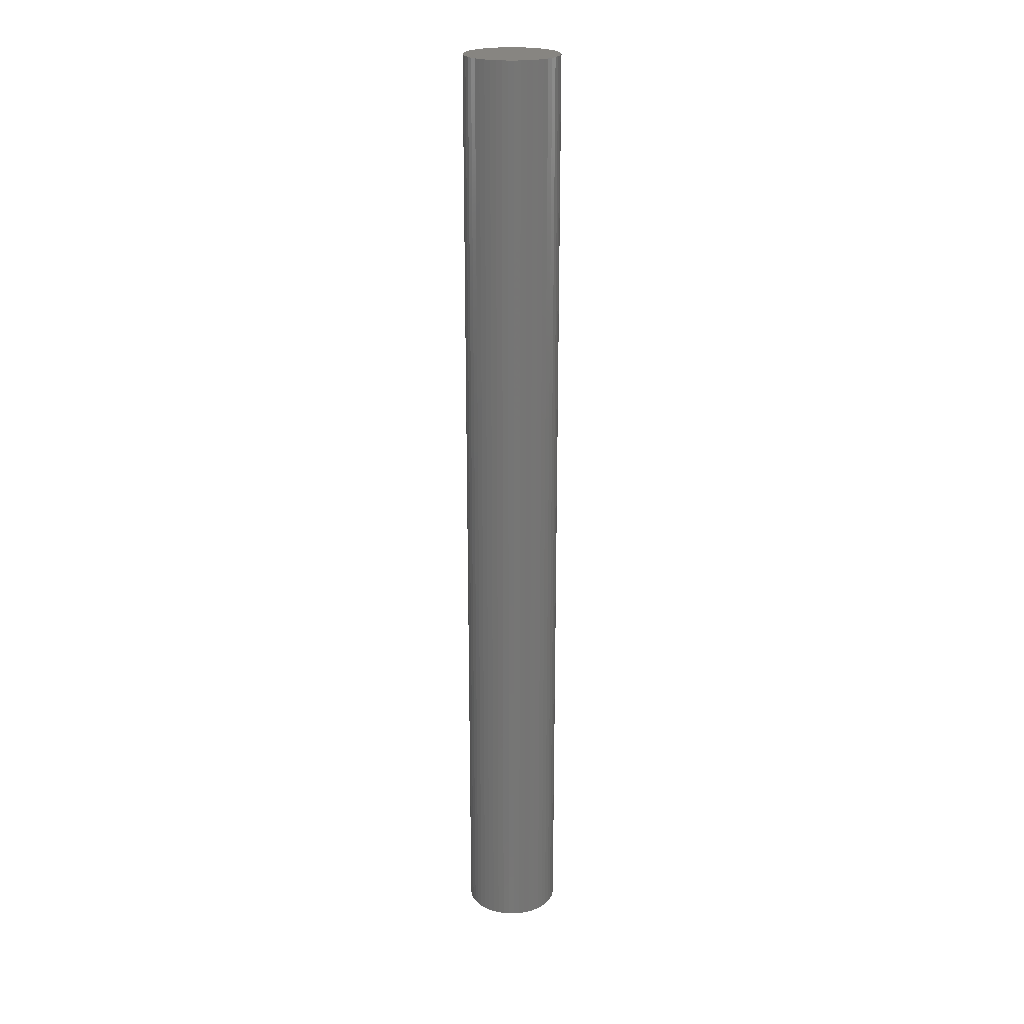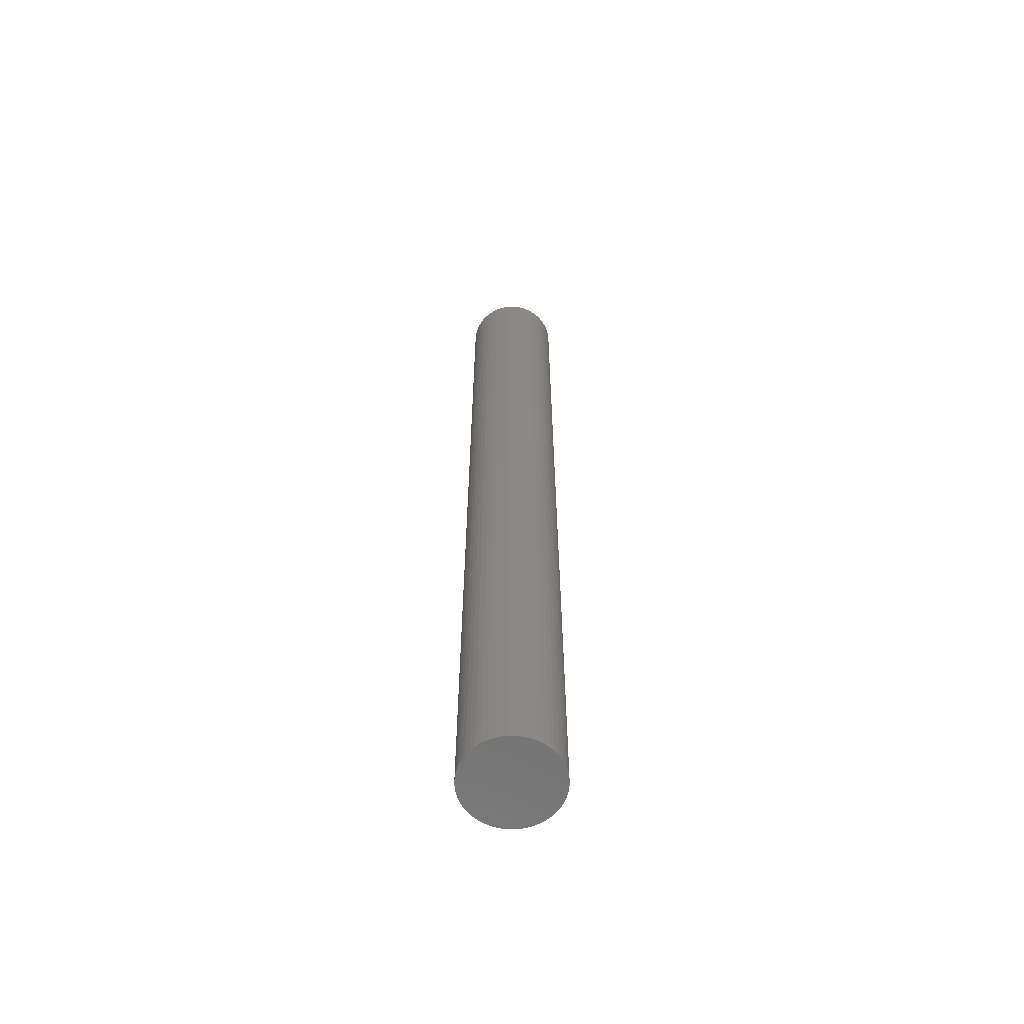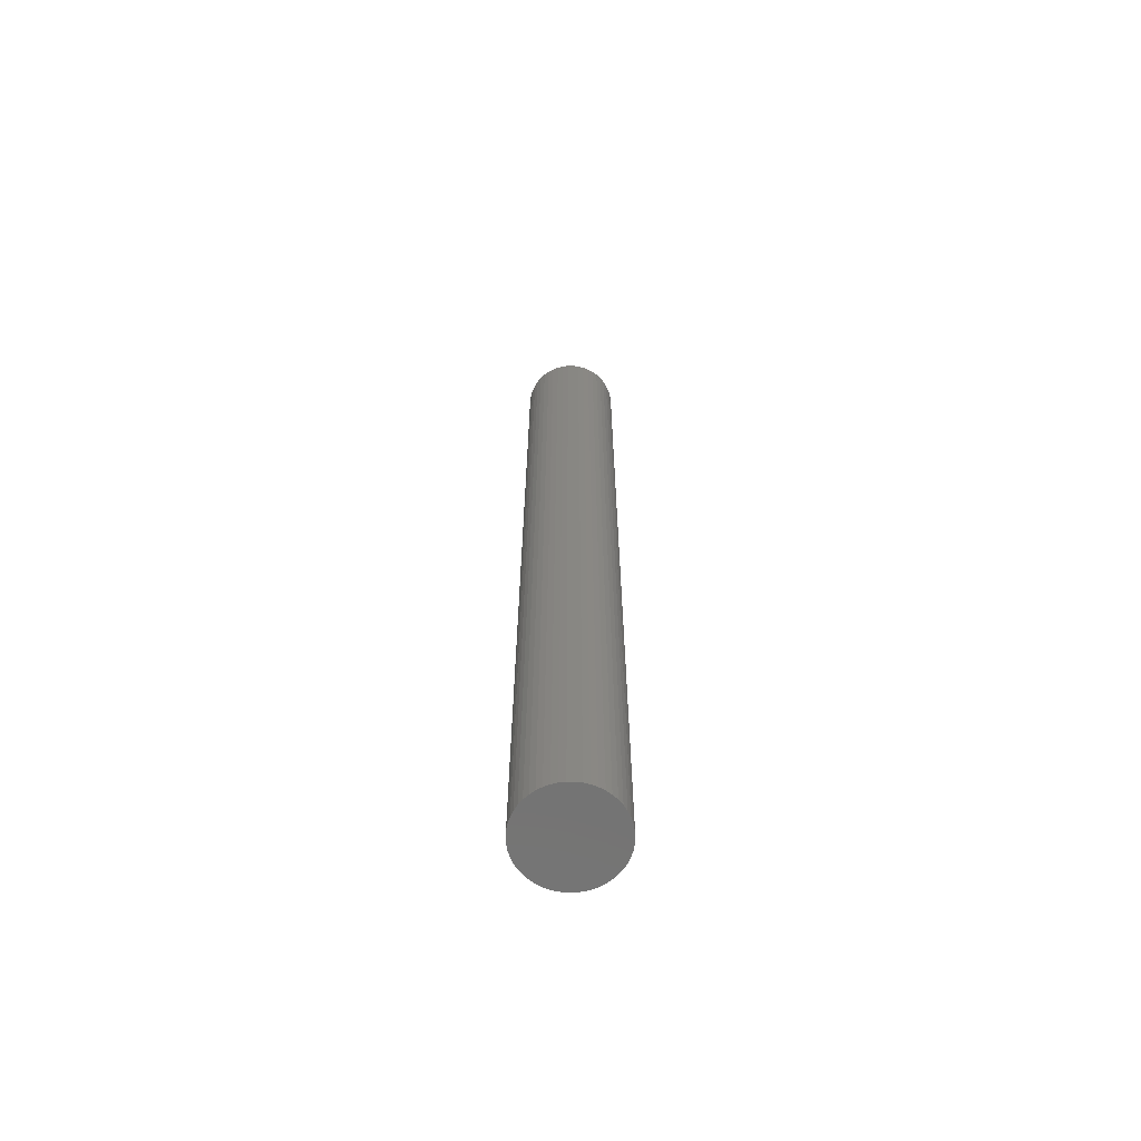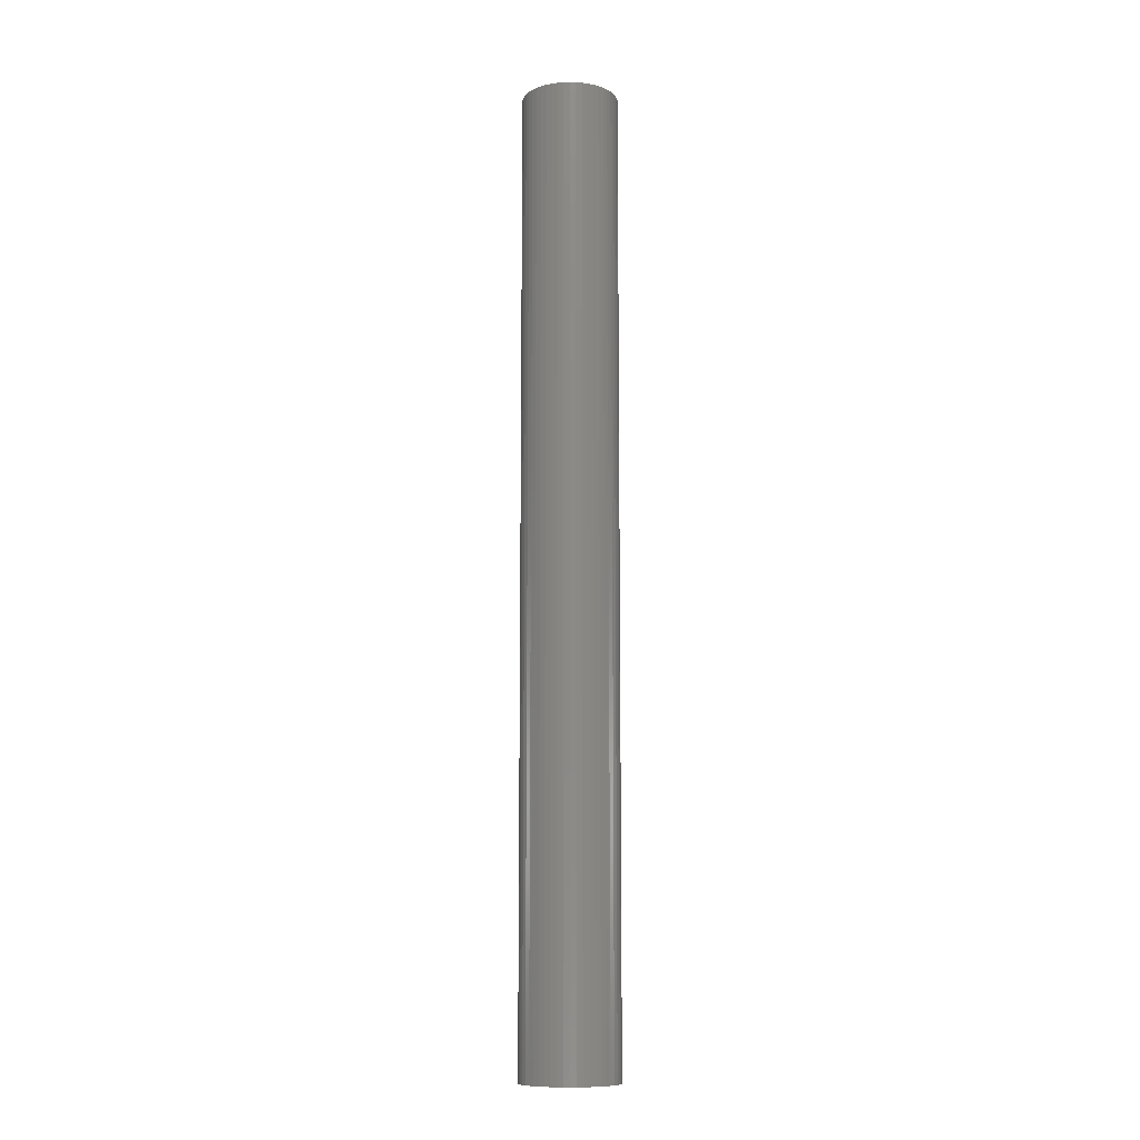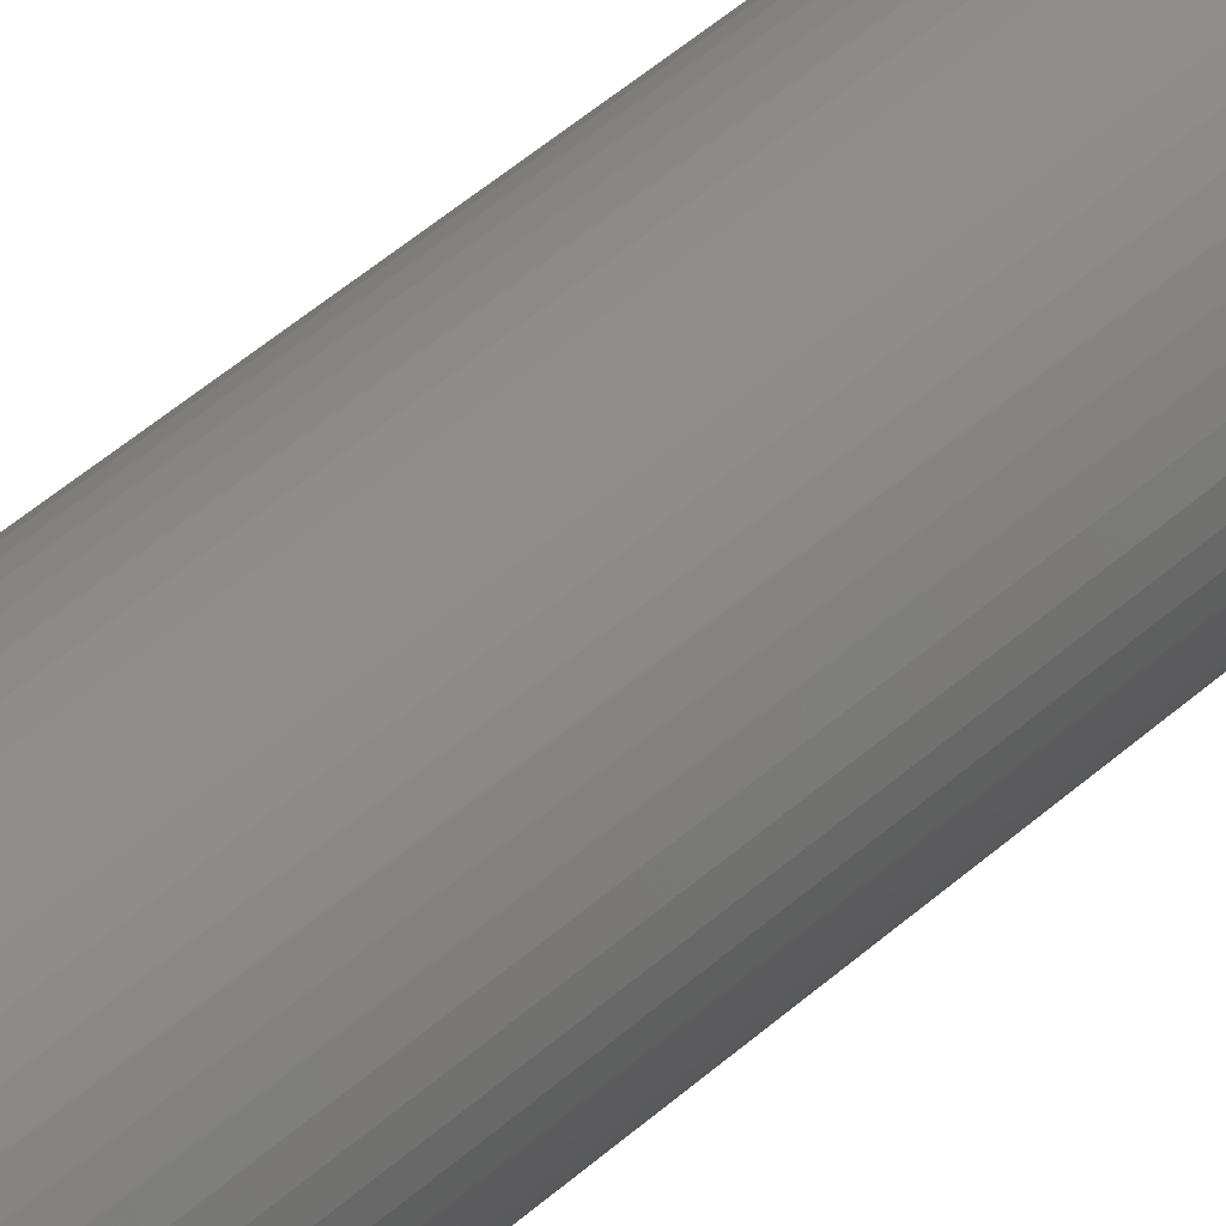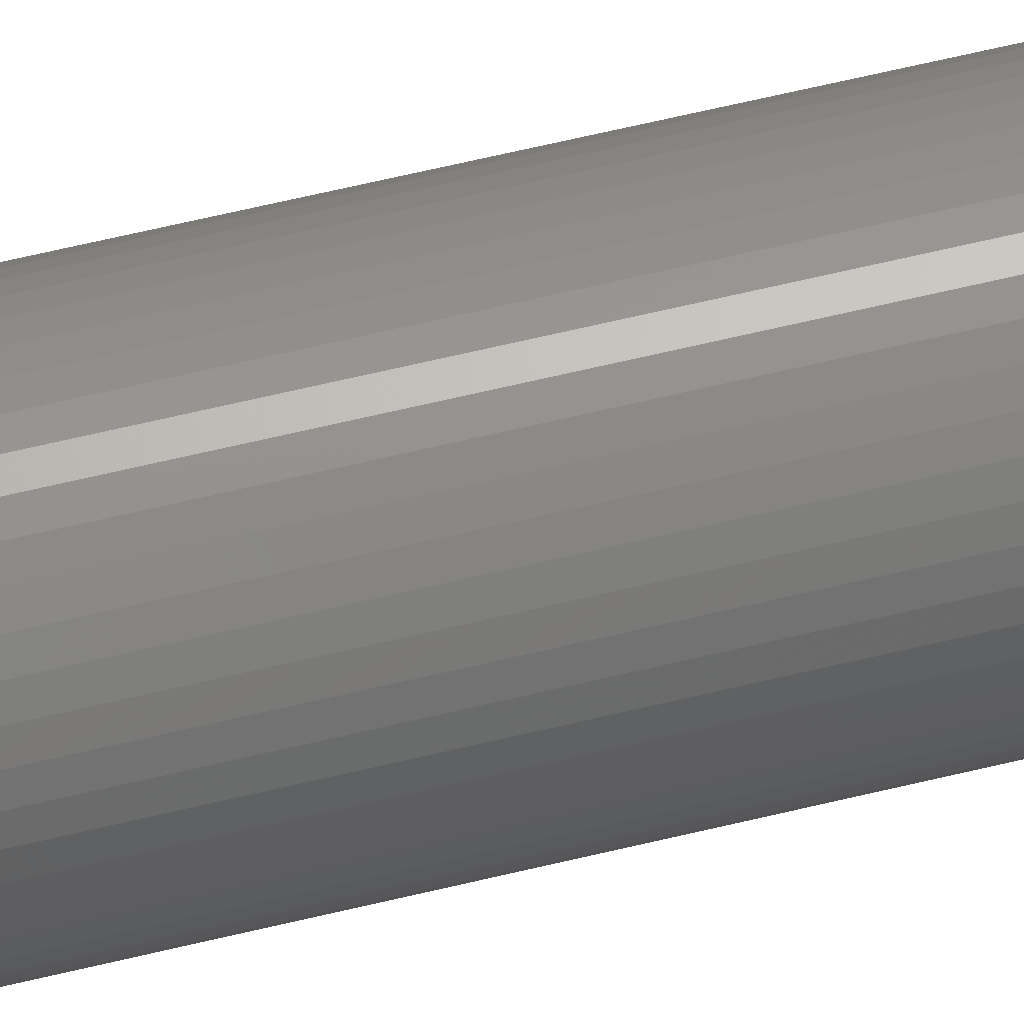
<metadata>
{"format":"stl","ext":"stl","renderer":"f3d","projection":"perspective","resolution":1024,"background":"white","views":[{"elev":22.2,"azim":143.0,"up":"+Z"},{"elev":-62.0,"azim":141.8,"up":"+Z"},{"elev":-65.7,"azim":-88.3,"up":"+Z"},{"elev":-10.5,"azim":81.4,"up":"+Z"},{"elev":36.9,"azim":38.9,"up":"+Y"},{"elev":56.5,"azim":75.3,"up":"+Y"}]}
</metadata>
<code>
# stl→obj: 100 verts, 196 faces
v -3.536 3.536 230
v -3.536 3.536 130
v -3.951 3.065 230
v -3.951 3.065 130
v -4.304 2.545 230
v -4.304 2.545 130
v -4.589 1.986 230
v -4.589 1.986 130
v -4.801 1.395 230
v -4.801 1.395 130
v -4.938 0.7822 230
v -4.938 0.7822 130
v -4.998 0.1571 230
v -4.998 0.1571 130
v -4.978 -0.4705 230
v -4.978 -0.4705 130
v -4.88 -1.091 230
v -4.88 -1.091 130
v -4.704 -1.694 230
v -4.704 -1.694 130
v -4.455 -2.27 230
v -4.455 -2.27 130
v -4.135 -2.81 230
v -4.135 -2.81 130
v -3.751 -3.307 230
v -3.751 -3.307 130
v -3.307 -3.751 230
v -3.307 -3.751 130
v -2.81 -4.135 230
v -2.81 -4.135 130
v -2.27 -4.455 230
v -2.27 -4.455 130
v -1.694 -4.704 230
v -1.694 -4.704 130
v -1.091 -4.88 230
v -1.091 -4.88 130
v -0.4705 -4.978 230
v -0.4705 -4.978 130
v 0.1571 -4.998 230
v 0.1571 -4.998 130
v 0.7822 -4.938 230
v 0.7822 -4.938 130
v 1.395 -4.801 230
v 1.395 -4.801 130
v 1.986 -4.589 230
v 1.986 -4.589 130
v 2.545 -4.304 230
v 2.545 -4.304 130
v 3.065 -3.951 230
v 3.065 -3.951 130
v 3.536 -3.536 230
v 3.536 -3.536 130
v 3.951 -3.065 230
v 3.951 -3.065 130
v 4.304 -2.545 230
v 4.304 -2.545 130
v 4.589 -1.986 230
v 4.589 -1.986 130
v 4.801 -1.395 230
v 4.801 -1.395 130
v 4.938 -0.7822 230
v 4.938 -0.7822 130
v 4.998 -0.1571 230
v 4.998 -0.1571 130
v 4.978 0.4705 230
v 4.978 0.4705 130
v 4.88 1.091 230
v 4.88 1.091 130
v 4.704 1.694 230
v 4.704 1.694 130
v 4.455 2.27 230
v 4.455 2.27 130
v 4.135 2.81 230
v 4.135 2.81 130
v 3.751 3.307 230
v 3.751 3.307 130
v 3.307 3.751 230
v 3.307 3.751 130
v 2.81 4.135 230
v 2.81 4.135 130
v 2.27 4.455 230
v 2.27 4.455 130
v 1.694 4.704 230
v 1.694 4.704 130
v 1.091 4.88 230
v 1.091 4.88 130
v 0.4705 4.978 230
v 0.4705 4.978 130
v -0.1571 4.998 230
v -0.1571 4.998 130
v -0.7822 4.938 230
v -0.7822 4.938 130
v -1.395 4.801 230
v -1.395 4.801 130
v -1.986 4.589 230
v -1.986 4.589 130
v -2.545 4.304 230
v -2.545 4.304 130
v -3.065 3.951 230
v -3.065 3.951 130
f 1 2 3
f 3 2 4
f 3 4 5
f 5 4 6
f 5 6 7
f 7 6 8
f 7 8 9
f 9 8 10
f 9 10 11
f 11 10 12
f 11 12 13
f 13 12 14
f 13 14 15
f 15 14 16
f 15 16 17
f 17 16 18
f 17 18 19
f 19 18 20
f 19 20 21
f 21 20 22
f 21 22 23
f 23 22 24
f 23 24 25
f 25 24 26
f 25 26 27
f 27 26 28
f 27 28 29
f 29 28 30
f 29 30 31
f 31 30 32
f 31 32 33
f 33 32 34
f 33 34 35
f 35 34 36
f 35 36 37
f 37 36 38
f 37 38 39
f 39 38 40
f 39 40 41
f 41 40 42
f 41 42 43
f 43 42 44
f 43 44 45
f 45 44 46
f 45 46 47
f 47 46 48
f 47 48 49
f 49 48 50
f 49 50 51
f 51 50 52
f 51 52 53
f 53 52 54
f 53 54 55
f 55 54 56
f 55 56 57
f 57 56 58
f 57 58 59
f 59 58 60
f 59 60 61
f 61 60 62
f 61 62 63
f 63 62 64
f 63 64 65
f 65 64 66
f 65 66 67
f 67 66 68
f 67 68 69
f 69 68 70
f 69 70 71
f 71 70 72
f 71 72 73
f 73 72 74
f 73 74 75
f 75 74 76
f 75 76 77
f 77 76 78
f 77 78 79
f 79 78 80
f 79 80 81
f 81 80 82
f 81 82 83
f 83 82 84
f 83 84 85
f 85 84 86
f 85 86 87
f 87 86 88
f 87 88 89
f 89 88 90
f 89 90 91
f 91 90 92
f 91 92 93
f 93 92 94
f 93 94 95
f 95 94 96
f 95 96 97
f 97 96 98
f 97 98 99
f 99 98 100
f 99 100 1
f 1 100 2
f 41 37 39
f 37 41 35
f 35 41 43
f 35 43 33
f 33 43 45
f 33 45 31
f 45 47 31
f 31 47 29
f 47 49 29
f 29 49 27
f 49 51 27
f 27 51 25
f 51 53 25
f 25 53 23
f 53 55 23
f 23 55 21
f 55 57 21
f 21 57 19
f 57 59 19
f 19 59 17
f 59 61 17
f 17 61 15
f 61 63 15
f 15 63 13
f 63 65 13
f 13 65 11
f 75 3 73
f 73 3 5
f 73 5 71
f 71 5 7
f 71 7 69
f 69 7 9
f 69 9 67
f 67 9 11
f 67 11 65
f 3 75 1
f 1 75 77
f 1 77 99
f 99 77 79
f 99 79 97
f 97 79 81
f 97 81 95
f 95 81 83
f 95 83 93
f 93 83 85
f 93 85 91
f 91 85 87
f 91 87 89
f 40 38 42
f 42 38 36
f 42 36 44
f 44 36 34
f 44 34 46
f 46 34 32
f 46 32 48
f 48 32 30
f 48 30 50
f 50 30 28
f 50 28 52
f 52 28 26
f 52 26 54
f 54 26 24
f 54 24 56
f 56 24 22
f 56 22 58
f 58 22 20
f 58 20 60
f 60 20 18
f 60 18 62
f 62 18 16
f 62 16 64
f 64 16 14
f 64 14 66
f 66 14 12
f 66 12 68
f 68 12 10
f 68 10 70
f 70 10 8
f 70 8 72
f 72 8 6
f 72 6 74
f 74 6 4
f 74 4 76
f 76 4 2
f 76 2 78
f 78 2 100
f 78 100 80
f 80 100 98
f 80 98 82
f 82 98 96
f 82 96 84
f 84 96 94
f 84 94 86
f 86 94 92
f 86 92 88
f 88 92 90

</code>
